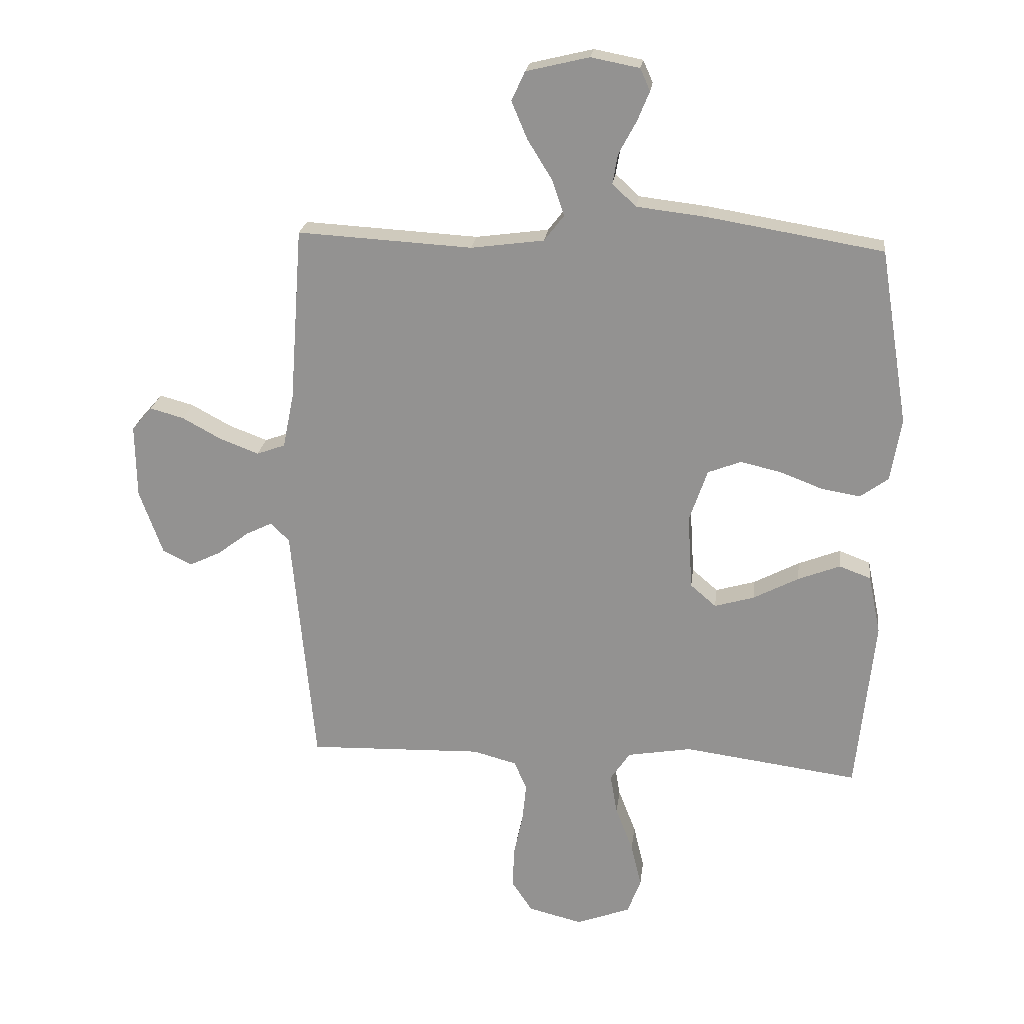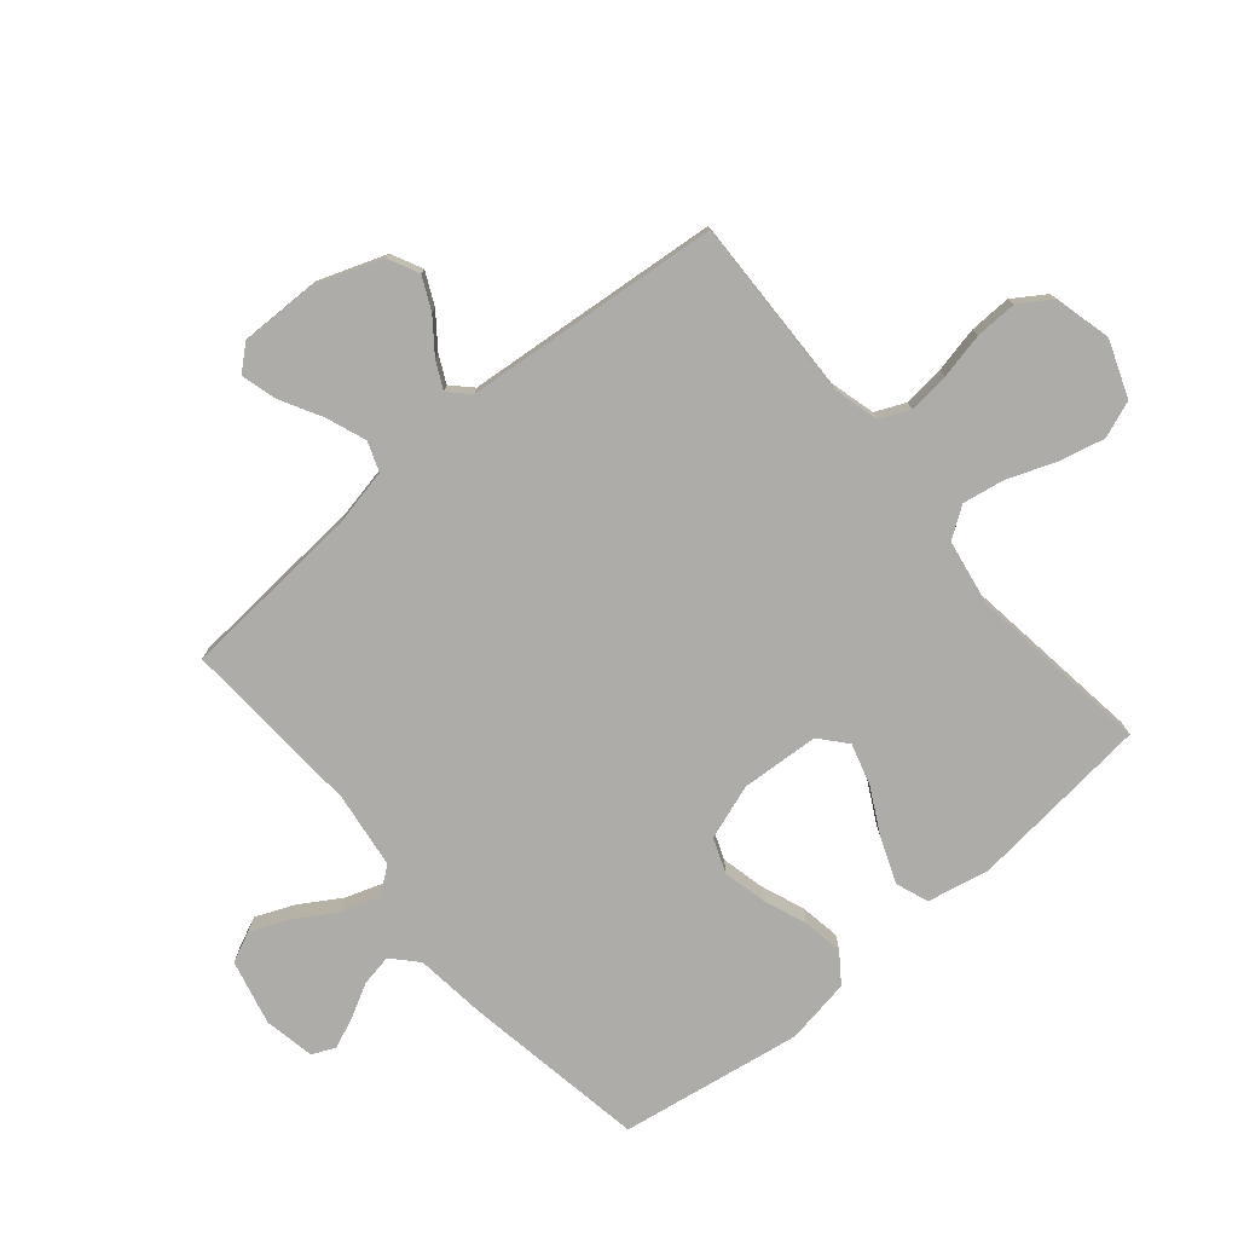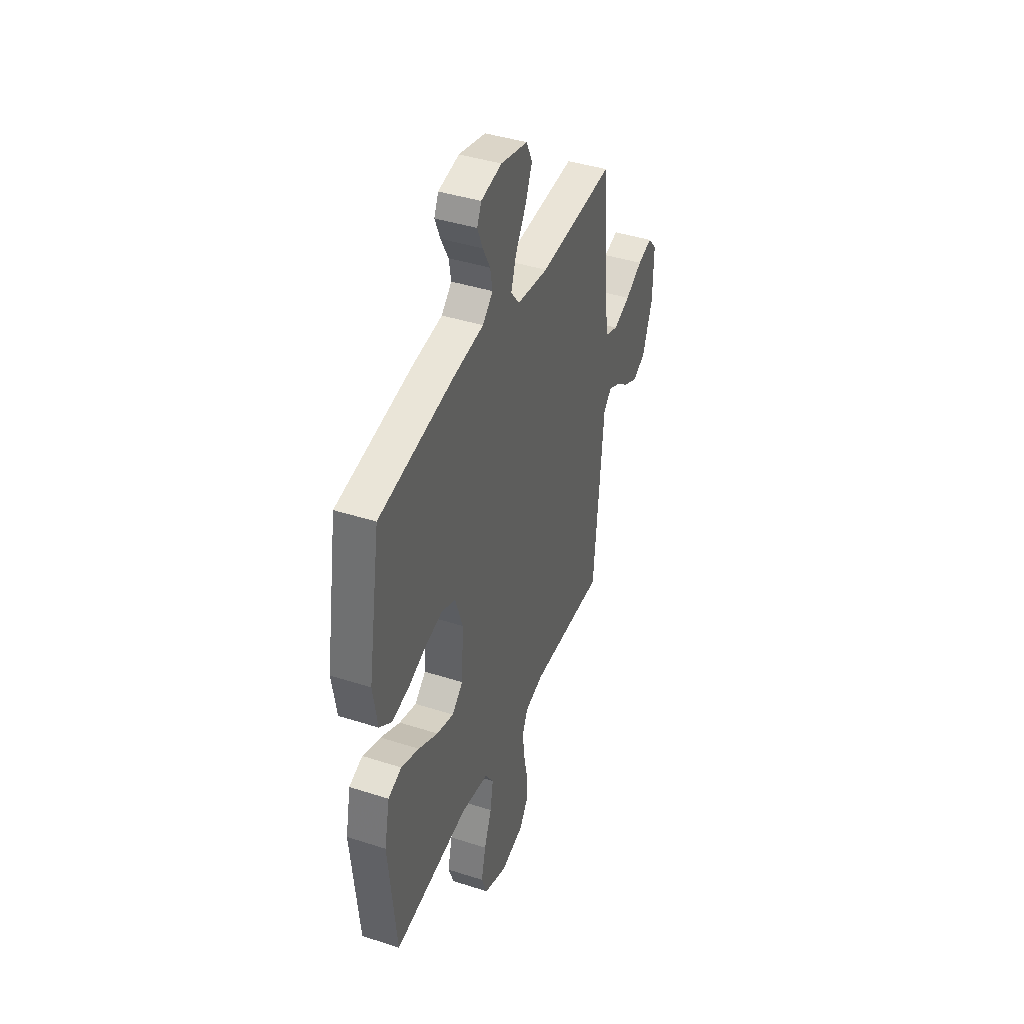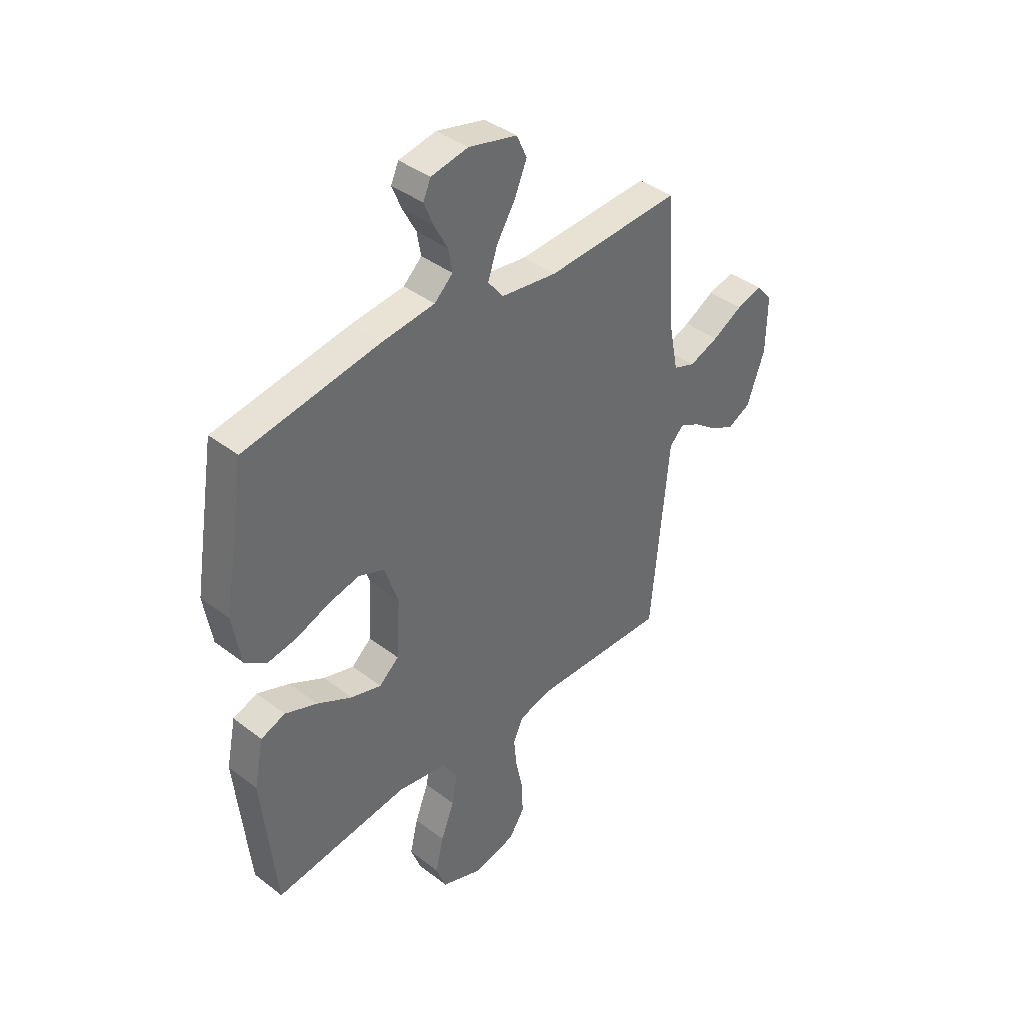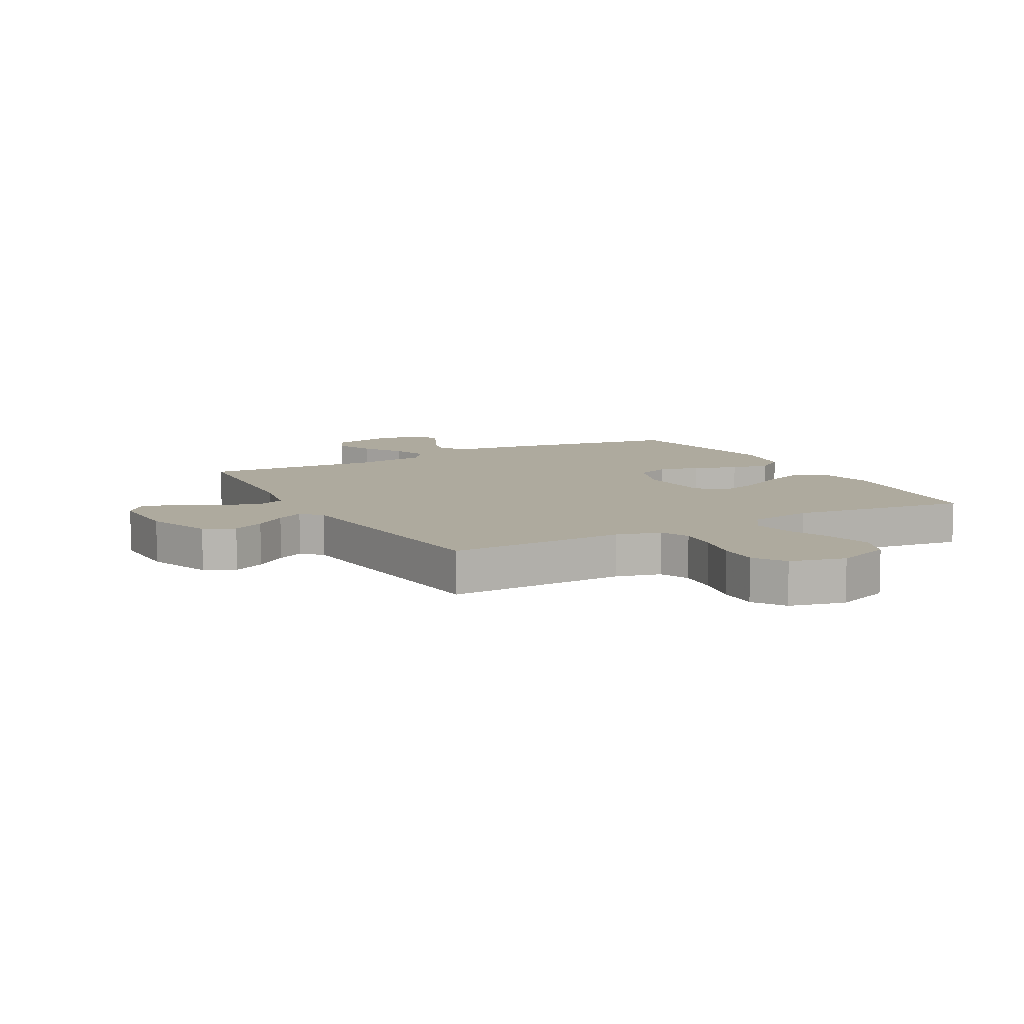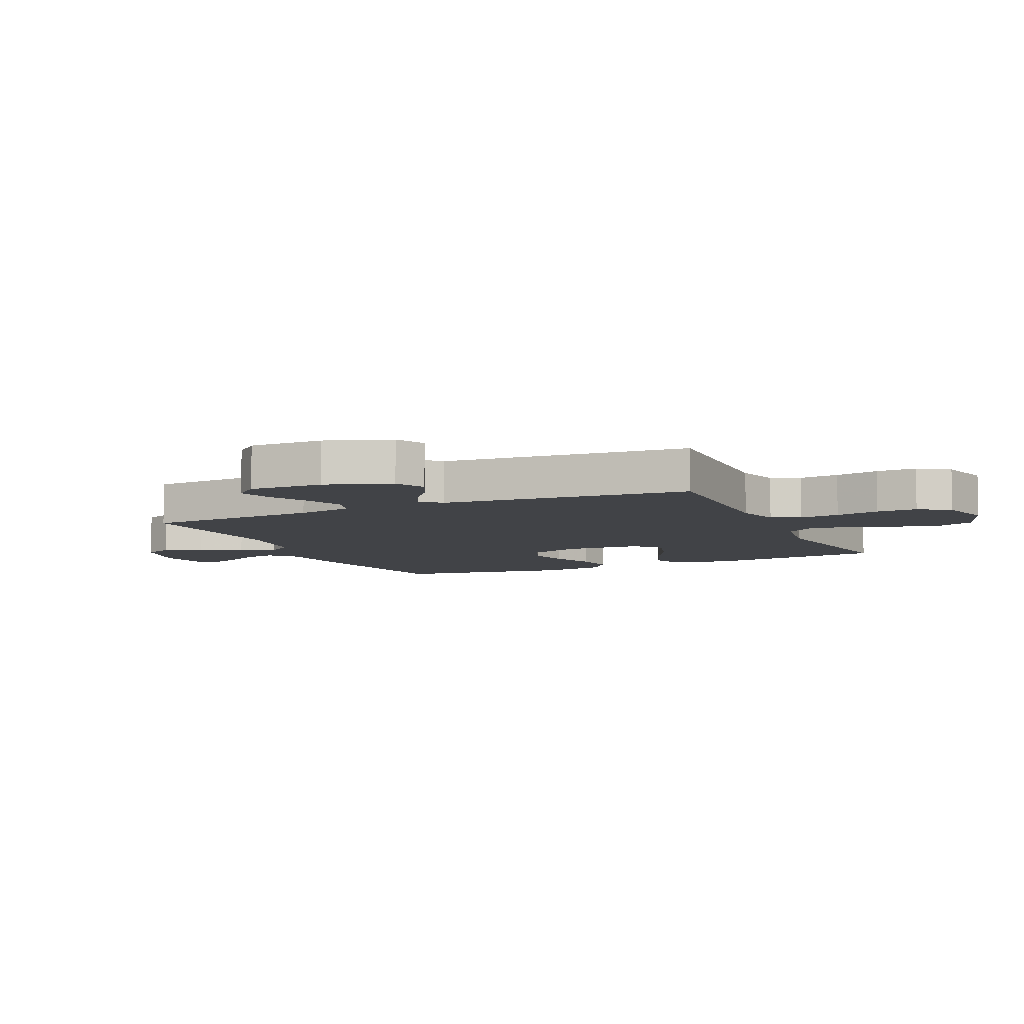
<metadata>
{"format":"obj","ext":"obj","renderer":"f3d","projection":"perspective","resolution":1024,"background":"white","views":[{"elev":22.3,"azim":-173.1,"up":"+Z"},{"elev":-77.0,"azim":130.2,"up":"+Y"},{"elev":41.6,"azim":-68.7,"up":"+Z"},{"elev":39.9,"azim":-46.6,"up":"+Z"},{"elev":9.2,"azim":151.2,"up":"+Y"},{"elev":-7.3,"azim":114.7,"up":"+Y"}]}
</metadata>
<code>
v -0.5 0.07 -0.5
v -0.531 0.07 -0.2
v -0.51 0.07 -0.098
v -0.456 0.07 -0.078
v -0.384 0.07 -0.106
v -0.306 0.07 -0.147
v -0.238 0.07 -0.167
v -0.194 0.07 -0.129
v -0.186 0.07 0
v -0.217 0.07 0.09
v -0.274 0.07 0.112
v -0.344 0.07 0.096
v -0.417 0.07 0.068
v -0.483 0.07 0.057
v -0.531 0.07 0.092
v -0.549 0.07 0.2
v -0.5 0.07 0.5
v -0.2 0.07 0.55
v -0.081 0.07 0.564
v -0.04 0.07 0.602
v -0.049 0.07 0.653
v -0.079 0.07 0.709
v -0.1 0.07 0.76
v -0.083 0.07 0.798
v 0 0.07 0.814
v 0.108 0.07 0.788
v 0.131 0.07 0.738
v 0.104 0.07 0.674
v 0.062 0.07 0.606
v 0.041 0.07 0.544
v 0.075 0.07 0.5
v 0.2 0.07 0.483
v 0.5 0.07 0.5
v 0.522 0.07 0.2
v 0.541 0.07 0.106
v 0.59 0.07 0.088
v 0.656 0.07 0.113
v 0.724 0.07 0.15
v 0.782 0.07 0.166
v 0.817 0.07 0.126
v 0.815 0.07 0
v 0.775 0.07 -0.111
v 0.724 0.07 -0.136
v 0.67 0.07 -0.11
v 0.616 0.07 -0.069
v 0.571 0.07 -0.047
v 0.539 0.07 -0.079
v 0.528 0.07 -0.2
v 0.5 0.07 -0.5
v 0.2 0.07 -0.491
v 0.125 0.07 -0.511
v 0.103 0.07 -0.56
v 0.11 0.07 -0.628
v 0.126 0.07 -0.703
v 0.128 0.07 -0.772
v 0.093 0.07 -0.825
v 0 0.07 -0.848
v -0.093 0.07 -0.813
v -0.116 0.07 -0.752
v -0.098 0.07 -0.676
v -0.068 0.07 -0.599
v -0.056 0.07 -0.529
v -0.09 0.07 -0.479
v -0.2 0.07 -0.46
v -0.5 0 -0.5
v -0.531 0 -0.2
v -0.51 0 -0.098
v -0.456 0 -0.078
v -0.384 0 -0.106
v -0.306 0 -0.147
v -0.238 0 -0.167
v -0.194 0 -0.129
v -0.186 0 0
v -0.217 0 0.09
v -0.274 0 0.112
v -0.344 0 0.096
v -0.417 0 0.068
v -0.483 0 0.057
v -0.531 0 0.092
v -0.549 0 0.2
v -0.5 0 0.5
v -0.2 0 0.55
v -0.081 0 0.564
v -0.04 0 0.602
v -0.049 0 0.653
v -0.079 0 0.709
v -0.1 0 0.76
v -0.083 0 0.798
v 0 0 0.814
v 0.108 0 0.788
v 0.131 0 0.738
v 0.104 0 0.674
v 0.062 0 0.606
v 0.041 0 0.544
v 0.075 0 0.5
v 0.2 0 0.483
v 0.5 0 0.5
v 0.522 0 0.2
v 0.541 0 0.106
v 0.59 0 0.088
v 0.656 0 0.113
v 0.724 0 0.15
v 0.782 0 0.166
v 0.817 0 0.126
v 0.815 0 0
v 0.775 0 -0.111
v 0.724 0 -0.136
v 0.67 0 -0.11
v 0.616 0 -0.069
v 0.571 0 -0.047
v 0.539 0 -0.079
v 0.528 0 -0.2
v 0.5 0 -0.5
v 0.2 0 -0.491
v 0.125 0 -0.511
v 0.103 0 -0.56
v 0.11 0 -0.628
v 0.126 0 -0.703
v 0.128 0 -0.772
v 0.093 0 -0.825
v 0 0 -0.848
v -0.093 0 -0.813
v -0.116 0 -0.752
v -0.098 0 -0.676
v -0.068 0 -0.599
v -0.056 0 -0.529
v -0.09 0 -0.479
v -0.2 0 -0.46
f 59 60 61
f 58 59 61
f 57 58 61
f 56 57 61
f 55 56 61
f 54 55 61
f 53 54 61
f 52 53 61 62
f 51 52 62 63
f 47 48 49 50
f 51 63 64
f 50 51 64
f 47 50 64
f 43 44 45
f 42 43 45
f 41 42 45
f 40 41 45
f 39 40 45
f 38 39 45
f 37 38 45
f 36 37 45 46
f 47 64 1
f 46 47 1
f 36 46 1
f 35 36 1
f 27 28 29
f 26 27 29
f 25 26 29
f 24 25 29
f 23 24 29
f 22 23 29
f 21 22 29
f 20 21 29 30
f 19 20 30 31
f 18 19 31
f 17 18 31
f 16 17 31
f 15 16 31
f 14 15 31
f 13 14 31
f 12 13 31
f 4 5 6
f 3 4 6
f 2 3 6
f 1 2 6
f 1 6 7
f 1 7 8
f 35 1 8
f 34 35 8
f 11 12 31 32
f 32 33 34
f 11 32 34
f 10 11 34
f 34 8 9
f 9 10 34
f 125 124 123
f 125 123 122
f 125 122 121
f 125 121 120
f 125 120 119
f 125 119 118
f 125 118 117
f 126 125 117 116
f 127 126 116 115
f 114 113 112 111
f 128 127 115
f 128 115 114
f 128 114 111
f 109 108 107
f 109 107 106
f 109 106 105
f 109 105 104
f 109 104 103
f 109 103 102
f 109 102 101
f 110 109 101 100
f 65 128 111
f 65 111 110
f 65 110 100
f 65 100 99
f 93 92 91
f 93 91 90
f 93 90 89
f 93 89 88
f 93 88 87
f 93 87 86
f 93 86 85
f 94 93 85 84
f 95 94 84 83
f 95 83 82
f 95 82 81
f 95 81 80
f 95 80 79
f 95 79 78
f 95 78 77
f 95 77 76
f 70 69 68
f 70 68 67
f 70 67 66
f 70 66 65
f 71 70 65
f 72 71 65
f 72 65 99
f 72 99 98
f 96 95 76 75
f 98 97 96
f 98 96 75
f 98 75 74
f 73 72 98
f 98 74 73
f 1 65 66 2
f 2 66 67 3
f 3 67 68 4
f 4 68 69 5
f 5 69 70 6
f 6 70 71 7
f 7 71 72 8
f 8 72 73 9
f 9 73 74 10
f 10 74 75 11
f 11 75 76 12
f 12 76 77 13
f 13 77 78 14
f 14 78 79 15
f 15 79 80 16
f 16 80 81 17
f 17 81 82 18
f 18 82 83 19
f 19 83 84 20
f 20 84 85 21
f 21 85 86 22
f 22 86 87 23
f 23 87 88 24
f 24 88 89 25
f 25 89 90 26
f 26 90 91 27
f 27 91 92 28
f 28 92 93 29
f 29 93 94 30
f 30 94 95 31
f 31 95 96 32
f 32 96 97 33
f 33 97 98 34
f 34 98 99 35
f 35 99 100 36
f 36 100 101 37
f 37 101 102 38
f 38 102 103 39
f 39 103 104 40
f 40 104 105 41
f 41 105 106 42
f 42 106 107 43
f 43 107 108 44
f 44 108 109 45
f 45 109 110 46
f 46 110 111 47
f 47 111 112 48
f 48 112 113 49
f 49 113 114 50
f 50 114 115 51
f 51 115 116 52
f 52 116 117 53
f 53 117 118 54
f 54 118 119 55
f 55 119 120 56
f 56 120 121 57
f 57 121 122 58
f 58 122 123 59
f 59 123 124 60
f 60 124 125 61
f 61 125 126 62
f 62 126 127 63
f 63 127 128 64
f 64 128 65 1

</code>
